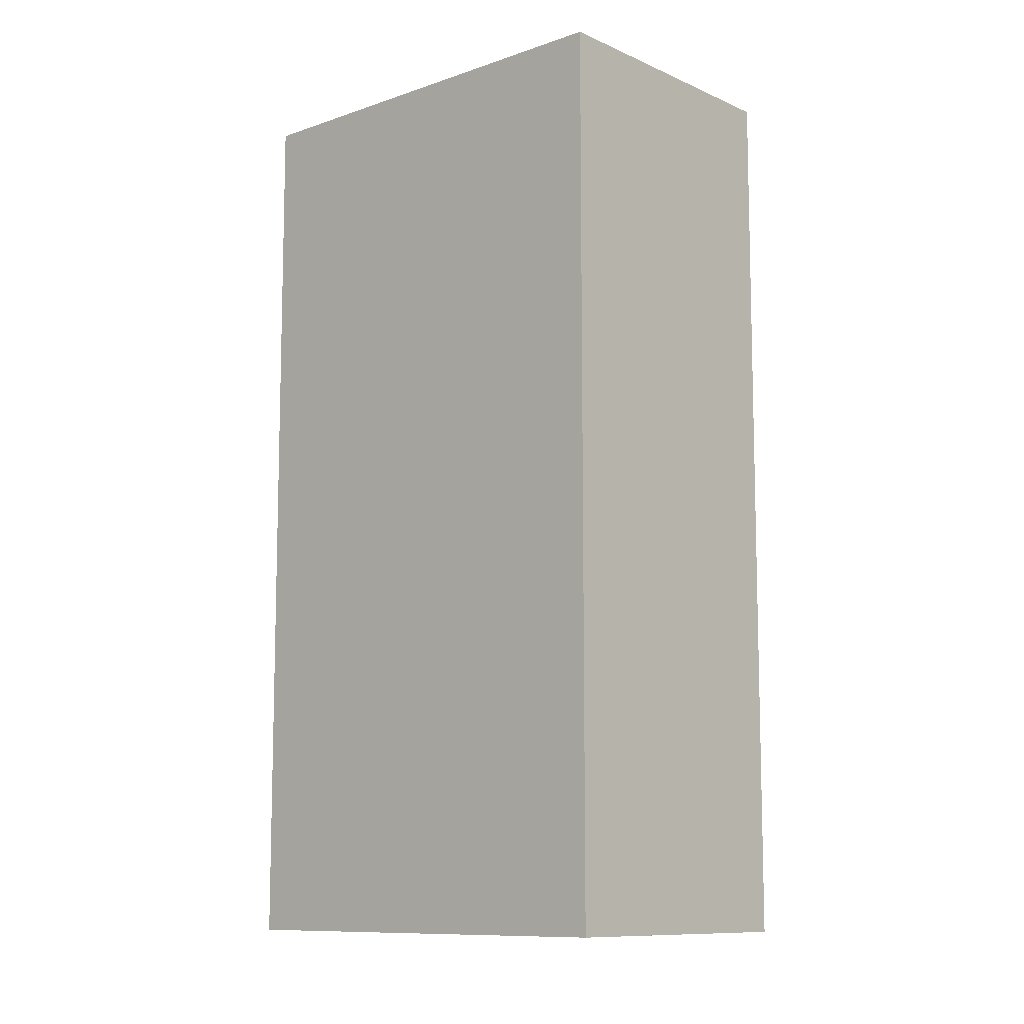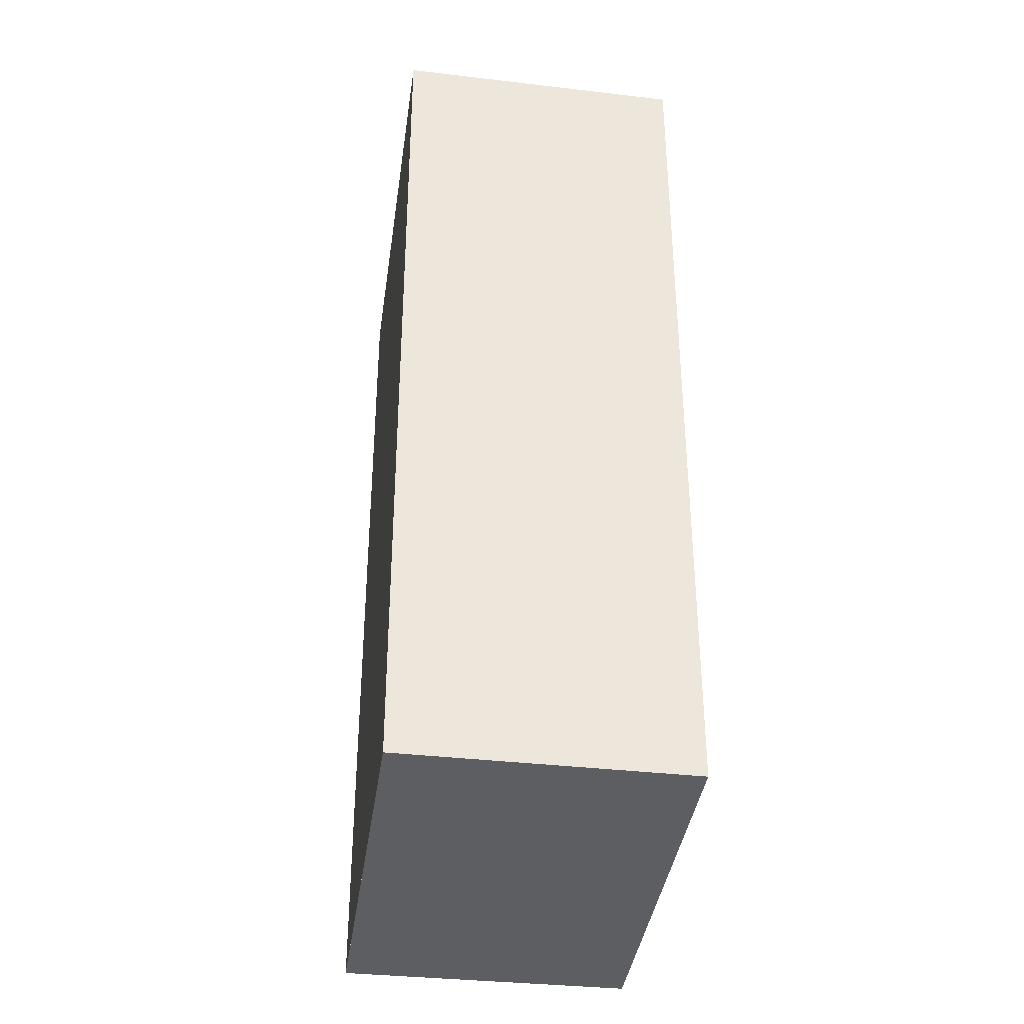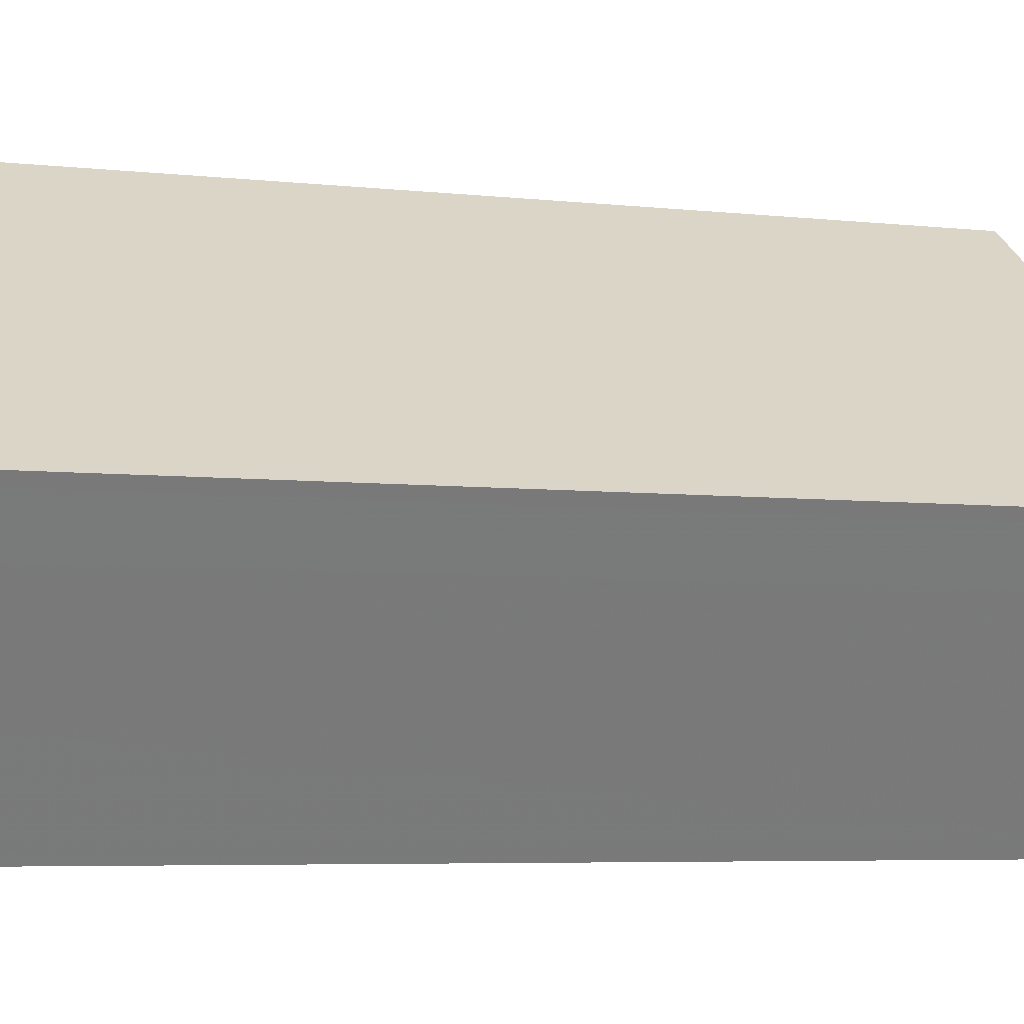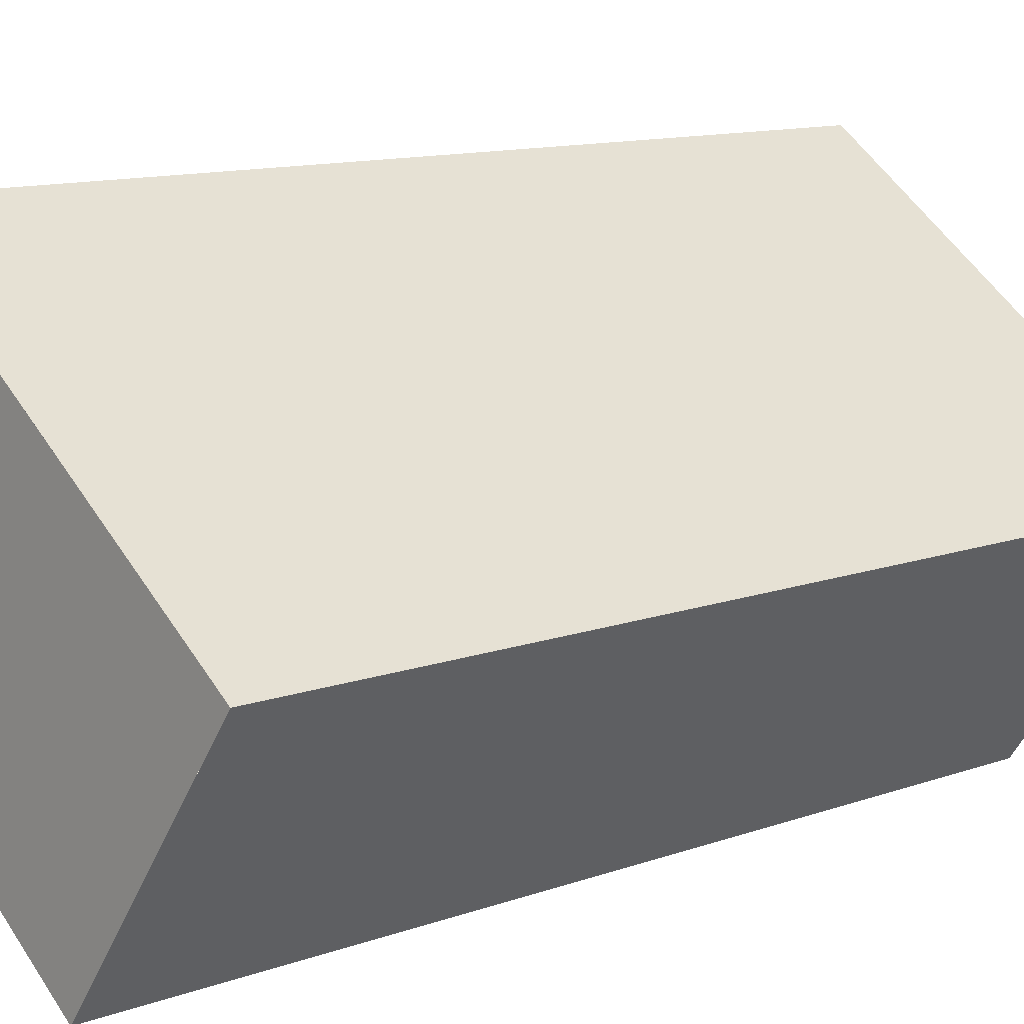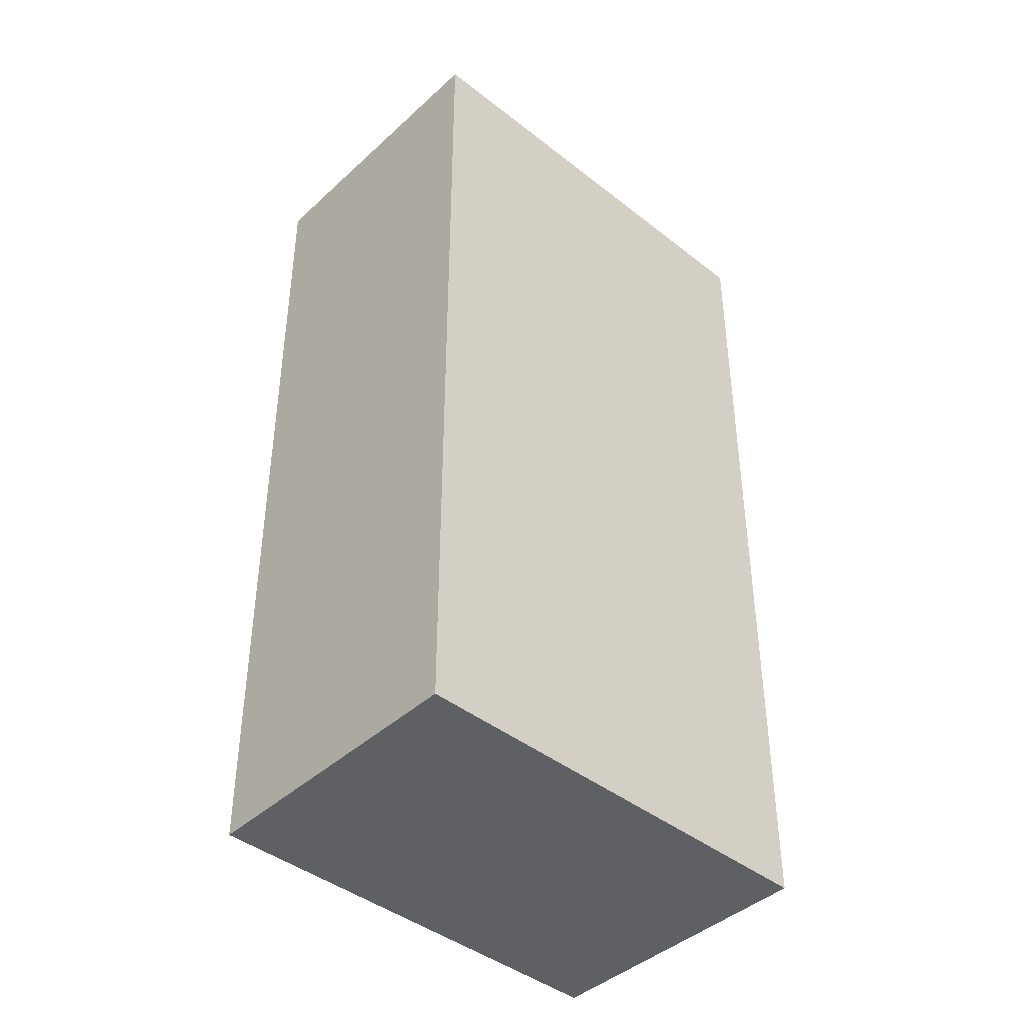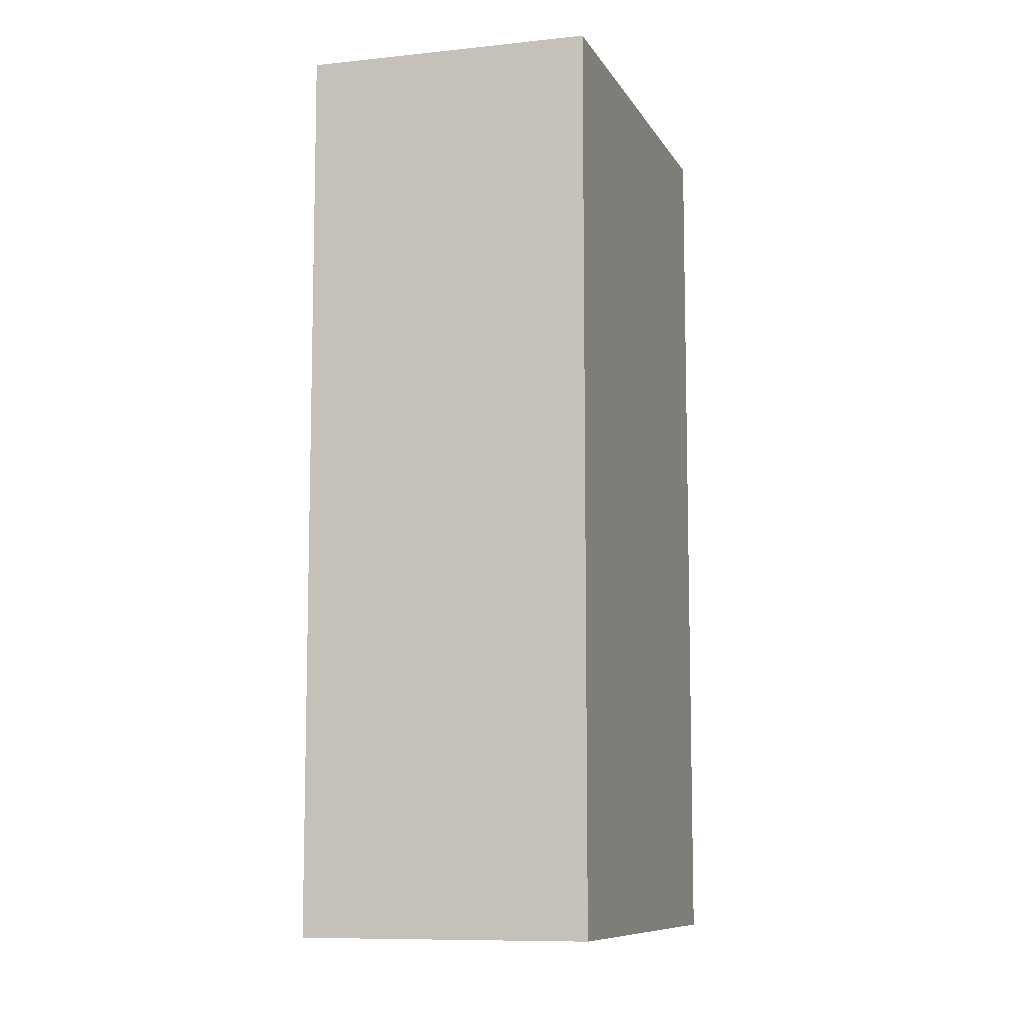
<metadata>
{"format":"obj","ext":"obj","renderer":"f3d","projection":"perspective","resolution":1024,"background":"white","views":[{"elev":-10.2,"azim":78.5,"up":"+Z"},{"elev":-37.6,"azim":118.2,"up":"+Z"},{"elev":-5.3,"azim":-109.8,"up":"+Y"},{"elev":11.4,"azim":-131.8,"up":"+Y"},{"elev":-42.8,"azim":-6.9,"up":"+Z"},{"elev":-9.3,"azim":143.5,"up":"+Z"}]}
</metadata>
<code>
v -1230 -1924 6.149
v -1228 -1926 6.163
v -1231 -1928 6.184
v -1232 -1926 6.169
v -1229 -1925 6.158
v -1231 -1927 6.178
v -1229 -1924 6.149
v -1232 -1926 6.17
v -1232 -1926 6.172
v -1229 -1925 6.152
v -1229 -1924 6.149
v -1229 -1925 6.152
v -1229 -1925 6.158
v -1230 -1924 6.149
v -1228 -1926 6.163
v -1231 -1928 6.183
v -1228 -1926 6.163
v -1228 -1926 6.163
v -1232 -1926 6.167
v -1232 -1926 6.167
v -1231 -1927 6.181
v -1231 -1928 6.182
v -1231 -1926 6.17
v -1231 -1927 6.176
v -1232 -1926 6.169
v -1232 -1926 6.169
v -1231 -1928 6.184
v -1231 -1928 6.183
v -1231 -1927 6.178
v -1232 -1926 6.172
v -1229 -1924 6.149
v -1230 -1924 6.149
v -1230 -1924 -8.882e-16
v -1229 -1924 0
v -1228 -1926 6.163
v -1228 -1926 6.163
v -1228 -1926 0
v -1228 -1926 8.882e-16
v -1231 -1928 6.183
v -1231 -1928 6.184
v -1231 -1928 -8.882e-16
v -1231 -1928 8.882e-16
v -1232 -1926 6.169
v -1232 -1926 6.169
v -1232 -1926 -8.882e-16
v -1232 -1926 0
v -1228 -1926 6.163
v -1229 -1925 6.158
v -1229 -1925 8.882e-16
v -1228 -1926 8.882e-16
v -1232 -1926 6.172
v -1231 -1927 6.178
v -1231 -1927 0
v -1232 -1926 0
v -1229 -1925 6.152
v -1229 -1924 6.149
v -1229 -1924 0
v -1229 -1925 8.882e-16
v -1232 -1926 6.169
v -1232 -1926 6.17
v -1232 -1926 0
v -1232 -1926 -8.882e-16
v -1232 -1926 6.17
v -1232 -1926 6.172
v -1232 -1926 0
v -1232 -1926 0
v -1229 -1925 6.158
v -1229 -1925 6.152
v -1229 -1925 8.882e-16
v -1229 -1925 8.882e-16
v -1230 -1924 6.149
v -1230 -1924 6.149
v -1230 -1924 0
v -1230 -1924 -8.882e-16
v -1231 -1928 6.182
v -1228 -1926 6.163
v -1228 -1926 8.882e-16
v -1231 -1928 -8.882e-16
v -1231 -1927 6.178
v -1231 -1928 6.183
v -1231 -1928 8.882e-16
v -1231 -1927 0
v -1228 -1926 6.163
v -1228 -1926 6.163
v -1228 -1926 8.882e-16
v -1228 -1926 0
v -1230 -1924 6.149
v -1232 -1926 6.167
v -1232 -1926 0
v -1230 -1924 0
v -1231 -1928 6.184
v -1231 -1928 6.182
v -1231 -1928 -8.882e-16
v -1231 -1928 8.882e-16
v -1232 -1926 6.167
v -1232 -1926 6.169
v -1232 -1926 0
v -1232 -1926 0
v -1231 -1928 6.184
v -1231 -1928 6.184
v -1231 -1928 8.882e-16
v -1231 -1928 -8.882e-16
v -1230 -1924 0
v -1228 -1926 0
v -1231 -1928 0
v -1232 -1926 0
f 26 19 20 25
f 28 21 22 27
f 30 23 24 29
f 25 20 23 30
f 11 7 10 12
f 12 10 5 13
f 14 1 7 11
f 18 2 15 17
f 29 24 21 28
f 17 13 5 18
f 19 14 11 20
f 21 17 15 22
f 23 12 13 24
f 20 11 12 23
f 24 13 17 21
f 25 8 4 26
f 27 3 16 28
f 29 6 9 30
f 30 9 8 25
f 28 16 6 29
f 32 33 34 31
f 36 37 38 35
f 40 41 42 39
f 44 45 46 43
f 48 49 50 47
f 52 53 54 51
f 56 57 58 55
f 60 61 62 59
f 64 65 66 63
f 68 69 70 67
f 72 73 74 71
f 76 77 78 75
f 80 81 82 79
f 84 85 86 83
f 88 89 90 87
f 92 93 94 91
f 96 97 98 95
f 100 101 102 99
f 104 105 106 103

</code>
